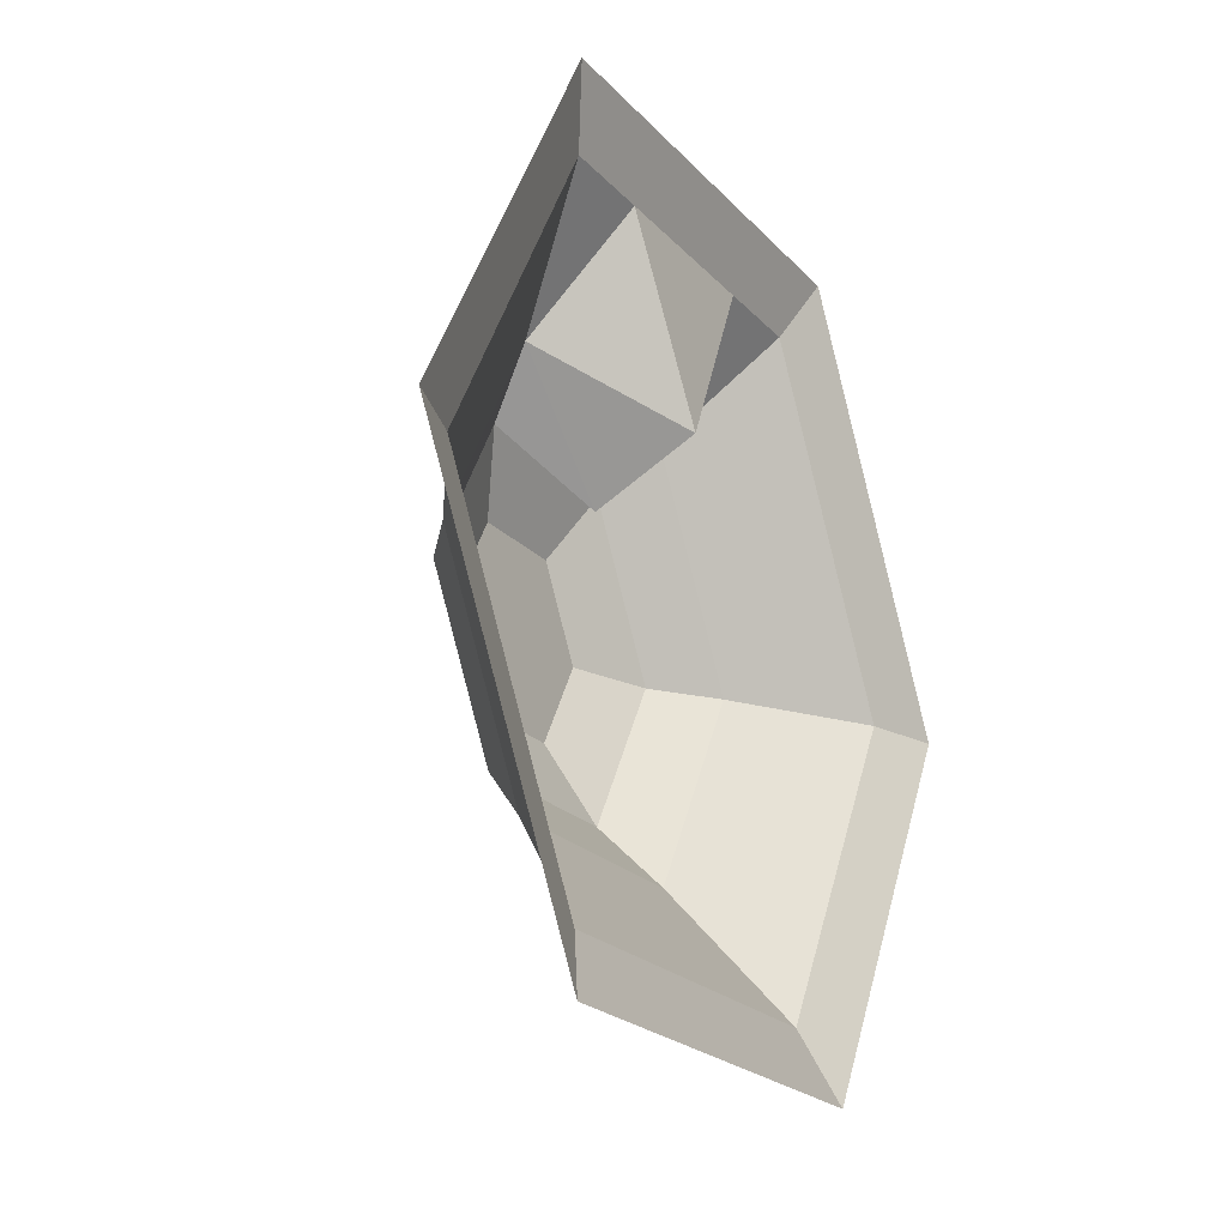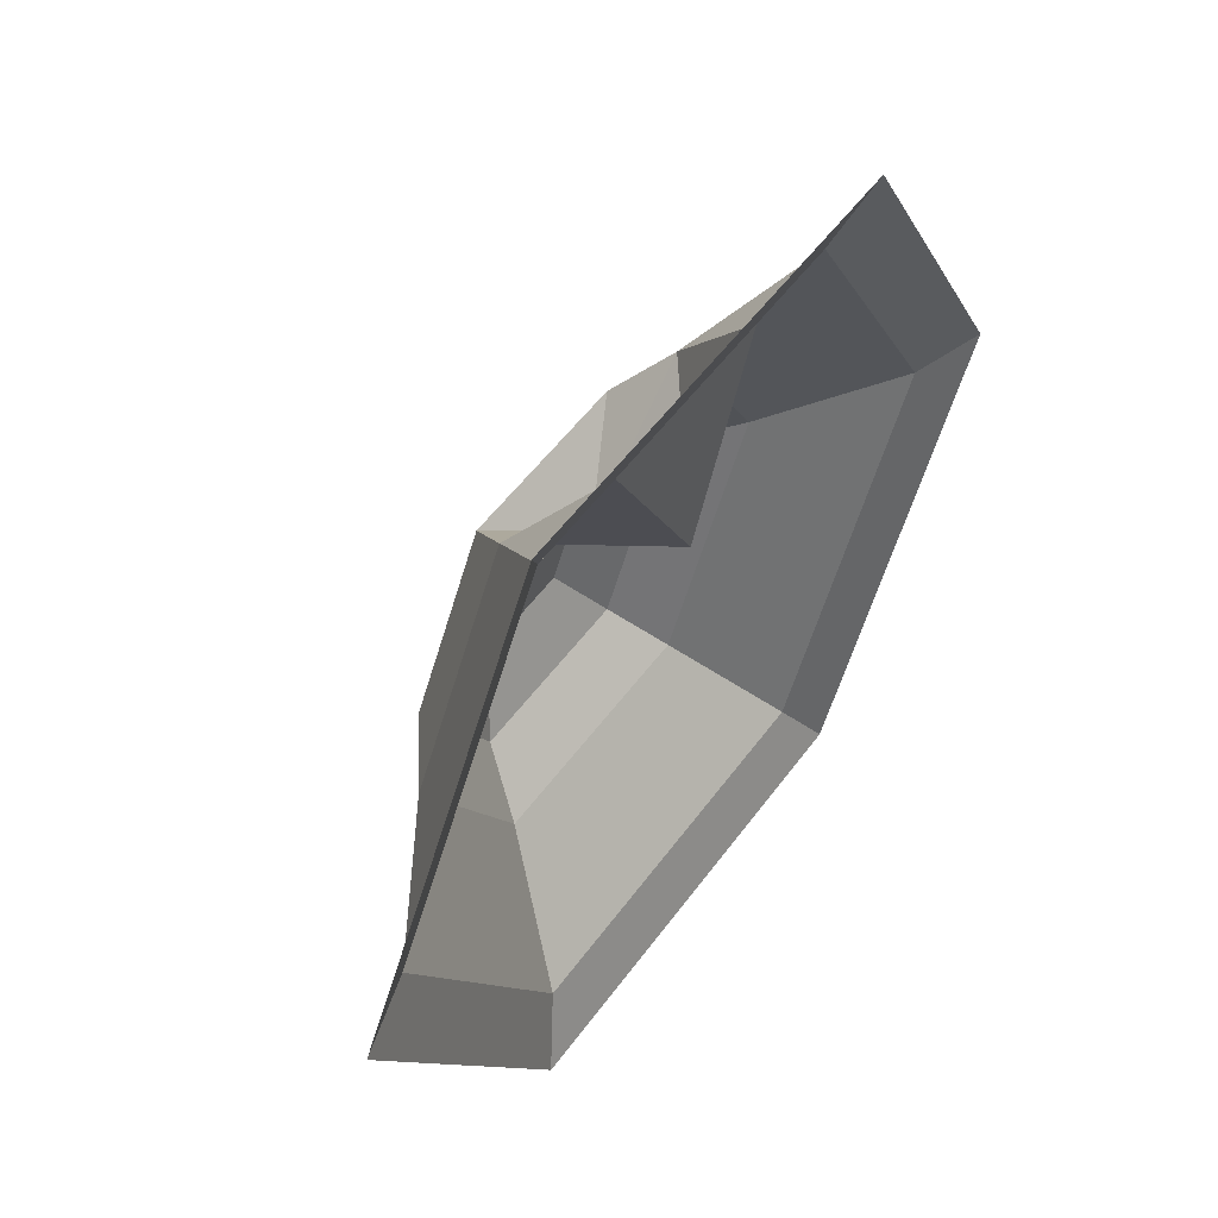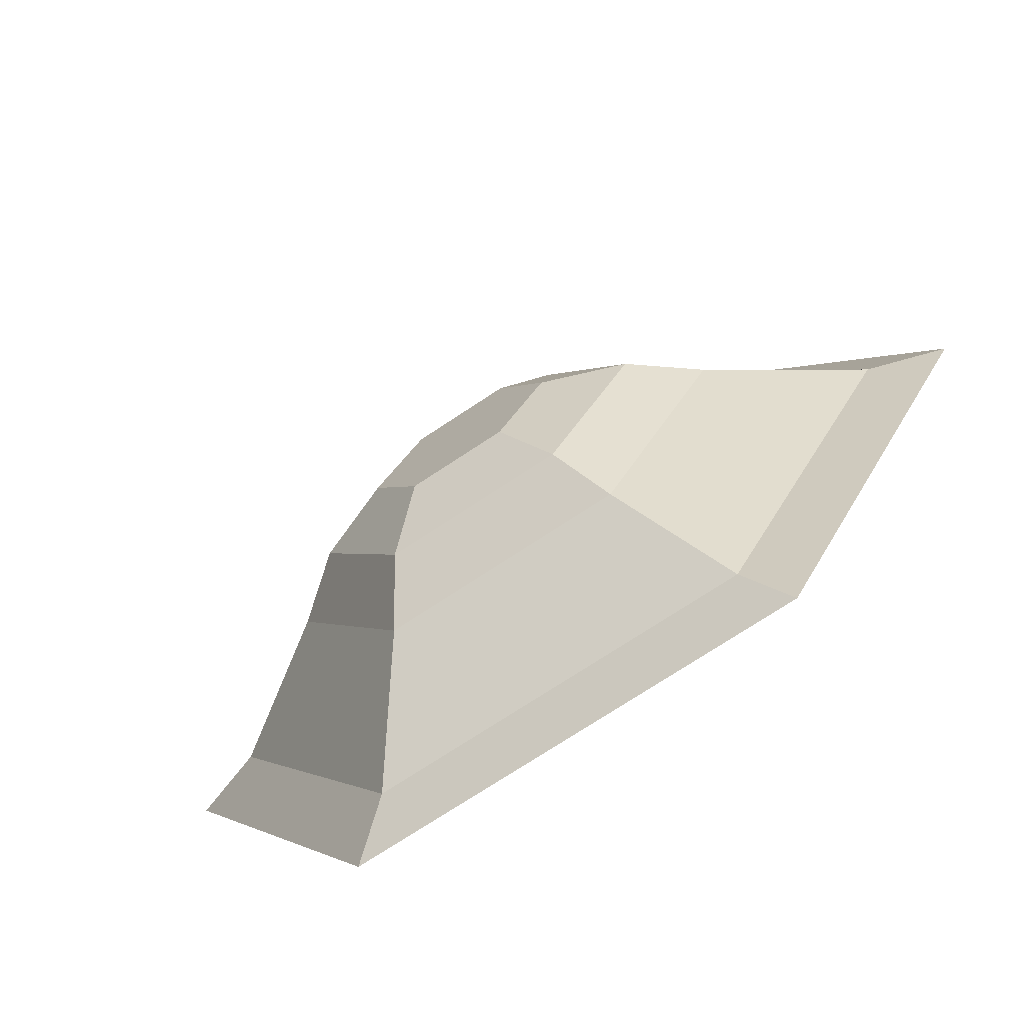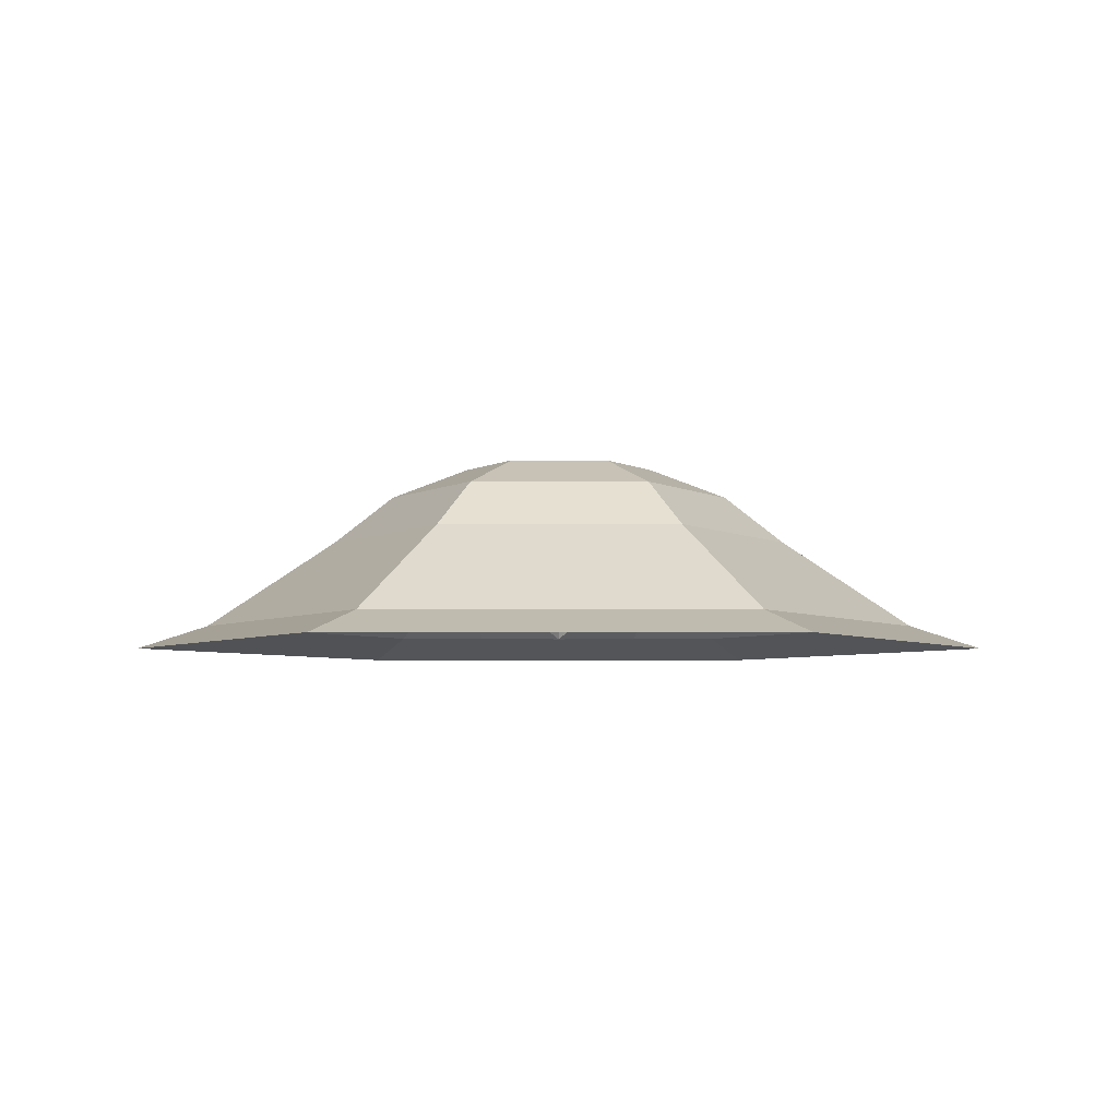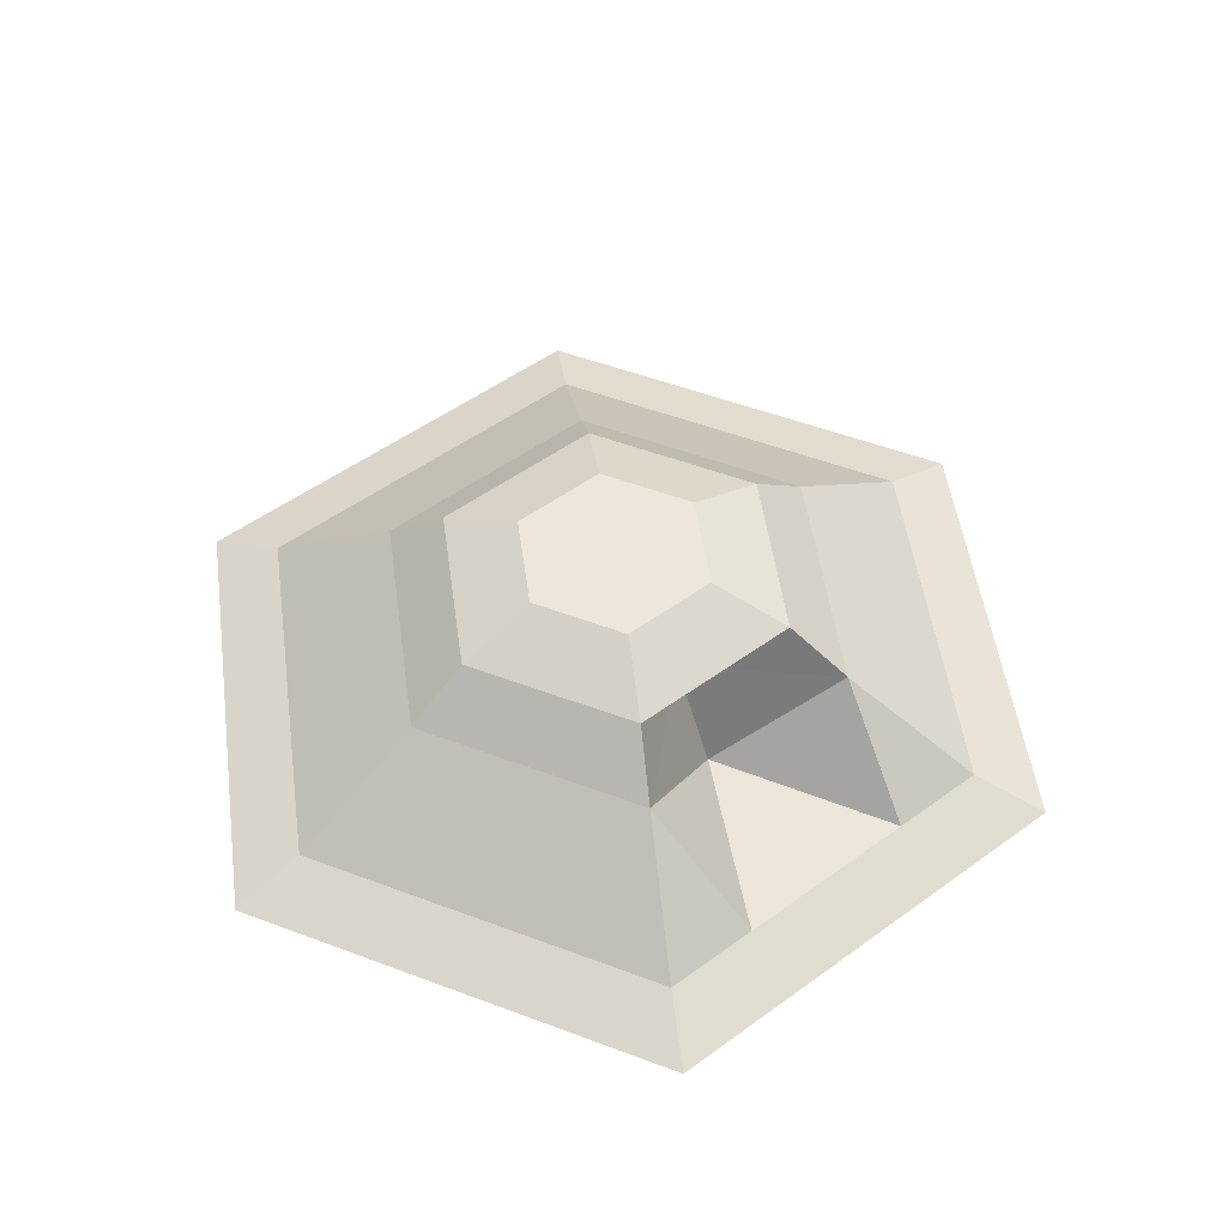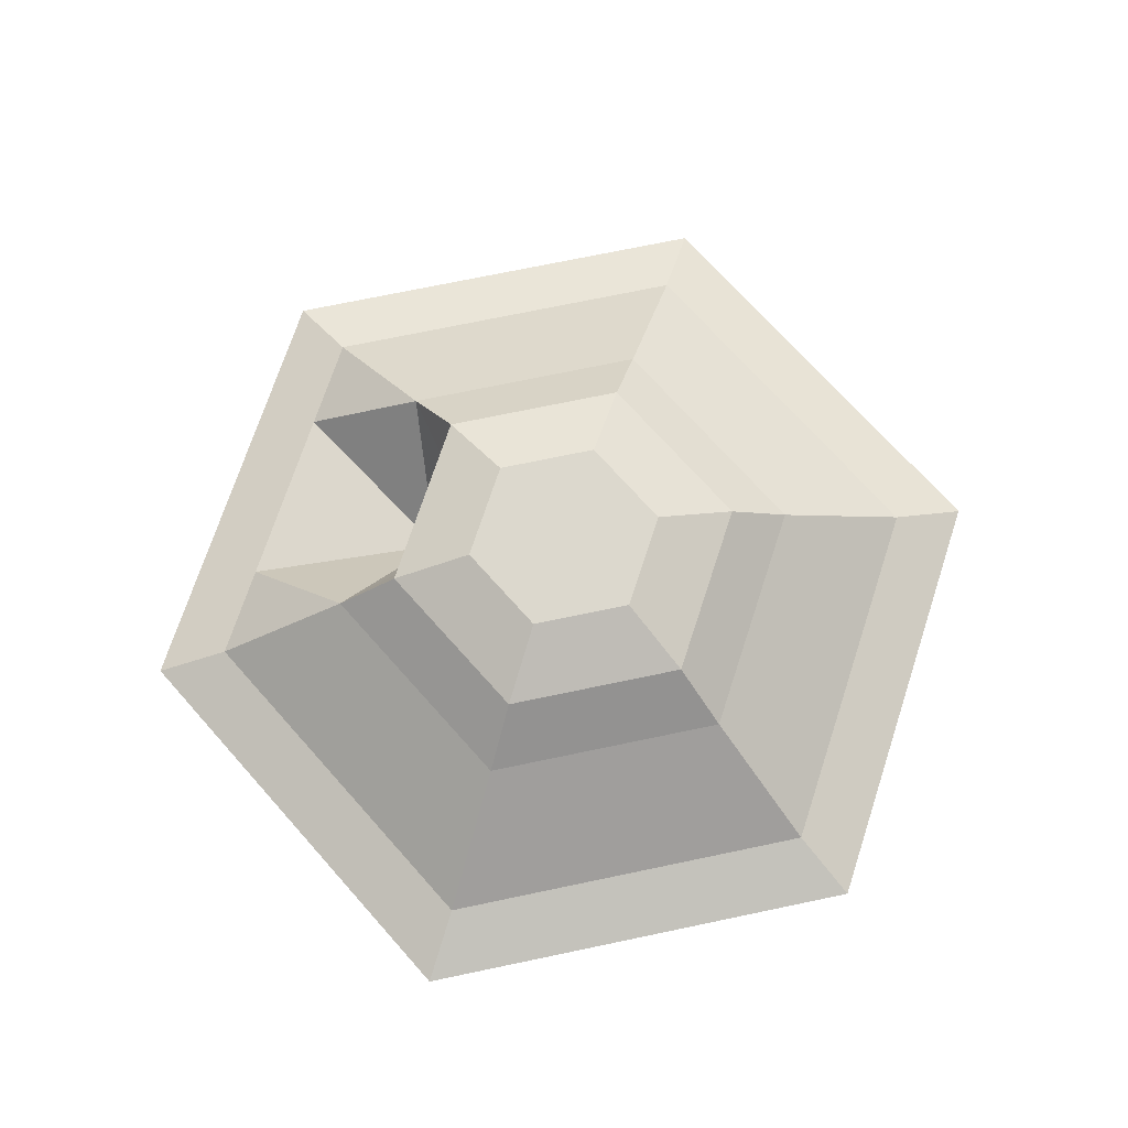
<metadata>
{"format":"obj","ext":"obj","renderer":"f3d","projection":"perspective","resolution":1024,"background":"white","views":[{"elev":-21.2,"azim":-60.9,"up":"+Z"},{"elev":54.3,"azim":-54.4,"up":"+Z"},{"elev":-72.8,"azim":-146.4,"up":"+Z"},{"elev":-4.5,"azim":179.8,"up":"+Y"},{"elev":52.5,"azim":-38.0,"up":"+Y"},{"elev":72.5,"azim":108.2,"up":"+Y"}]}
</metadata>
<code>
g Mesh1 Model
v 1.905 0.3806 -0.6089
v 1.504 0.05365 -0.8039
v 1.813 0.0801 -0.2158
f 1 2 3
v 1.504 0.3806 -0.9789
f 1 4 2
v 1.802 0.5408 -0.7862
f 1 5 4
v 2.305 0.3806 -1.303
v 2.1 0.5408 -1.303
f 5 1 6 7
v 2.132 0.0801 -0.2158
v 2.759 0.0801 -1.303
f 6 1 8 9
f 8 1 3
v 2.256 0 -0
v 1.195 0.0801 -0.2158
v 0.8767 0.0801 -0.2158
v 0.7521 0 -0
f 10 8 3 11 12 13
v 3.008 0 -1.303
f 8 10 14 9
v 2.256 0 -2.605
v 2.132 0.0801 -2.389
f 14 15 16 9
v 0.7521 0 -2.605
v 0.8767 0.0801 -2.389
f 16 15 17 18
v 0 0 -1.303
v 0.2492 0.0801 -1.303
f 17 19 20 18
f 12 20 19 13
v 1.104 0.3806 -0.6089
v 0.7031 0.3806 -1.303
f 20 12 21 22
f 21 12 11
f 2 21 11
f 2 4 21
v 1.206 0.5408 -0.7862
f 4 23 21
f 23 4 5
v 1.669 0.641 -1.017
v 1.339 0.641 -1.017
f 5 24 25 23
v 1.833 0.641 -1.303
f 5 7 26 24
v 1.669 0.641 -1.588
v 1.802 0.5408 -1.819
f 27 26 7 28
v 1.339 0.641 -1.588
v 1.175 0.641 -1.303
f 29 30 25 24 26 27
v 1.206 0.5408 -1.819
v 0.9078 0.5408 -1.303
f 30 29 31 32
f 27 28 31 29
v 1.905 0.3806 -1.996
v 1.104 0.3806 -1.996
f 28 33 34 31
f 33 28 7 6
f 33 6 9 16
f 33 16 18 34
f 18 20 22 34
f 32 31 34 22
f 22 21 23 32
f 30 32 23 25
f 3 2 11

</code>
